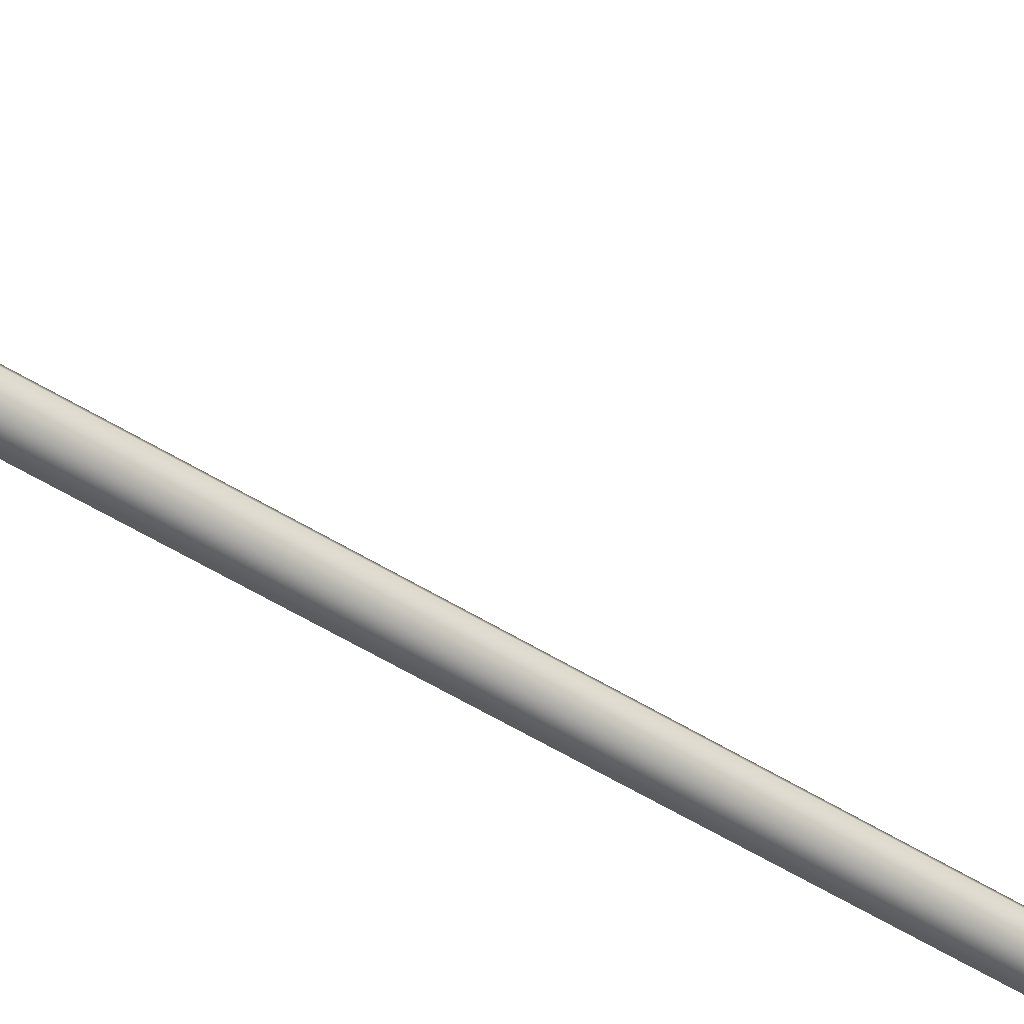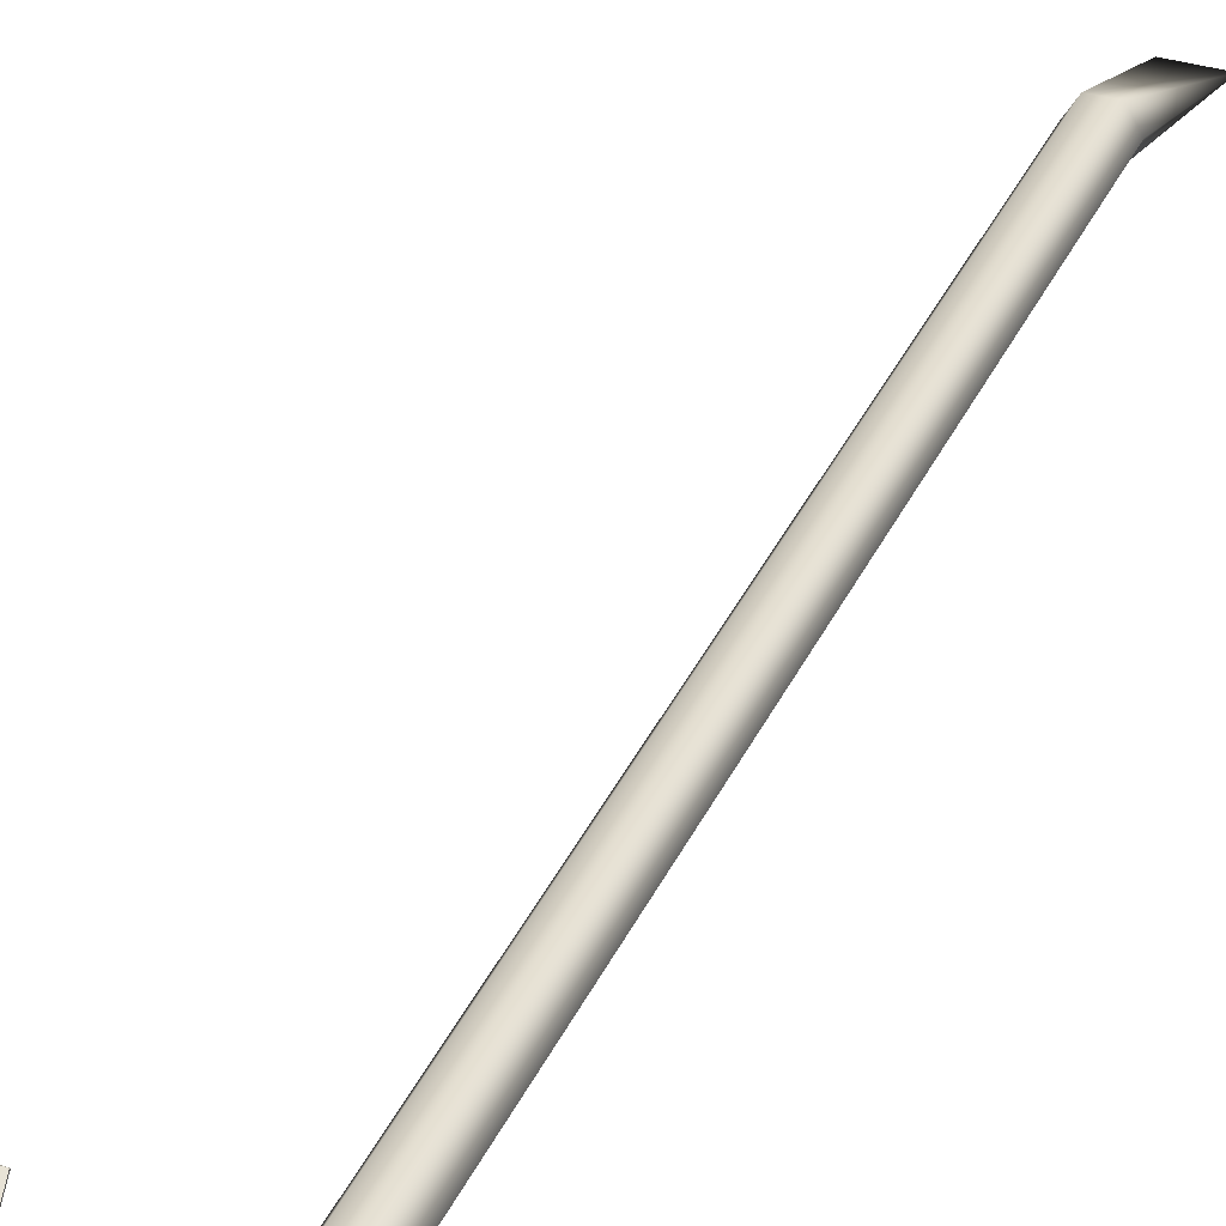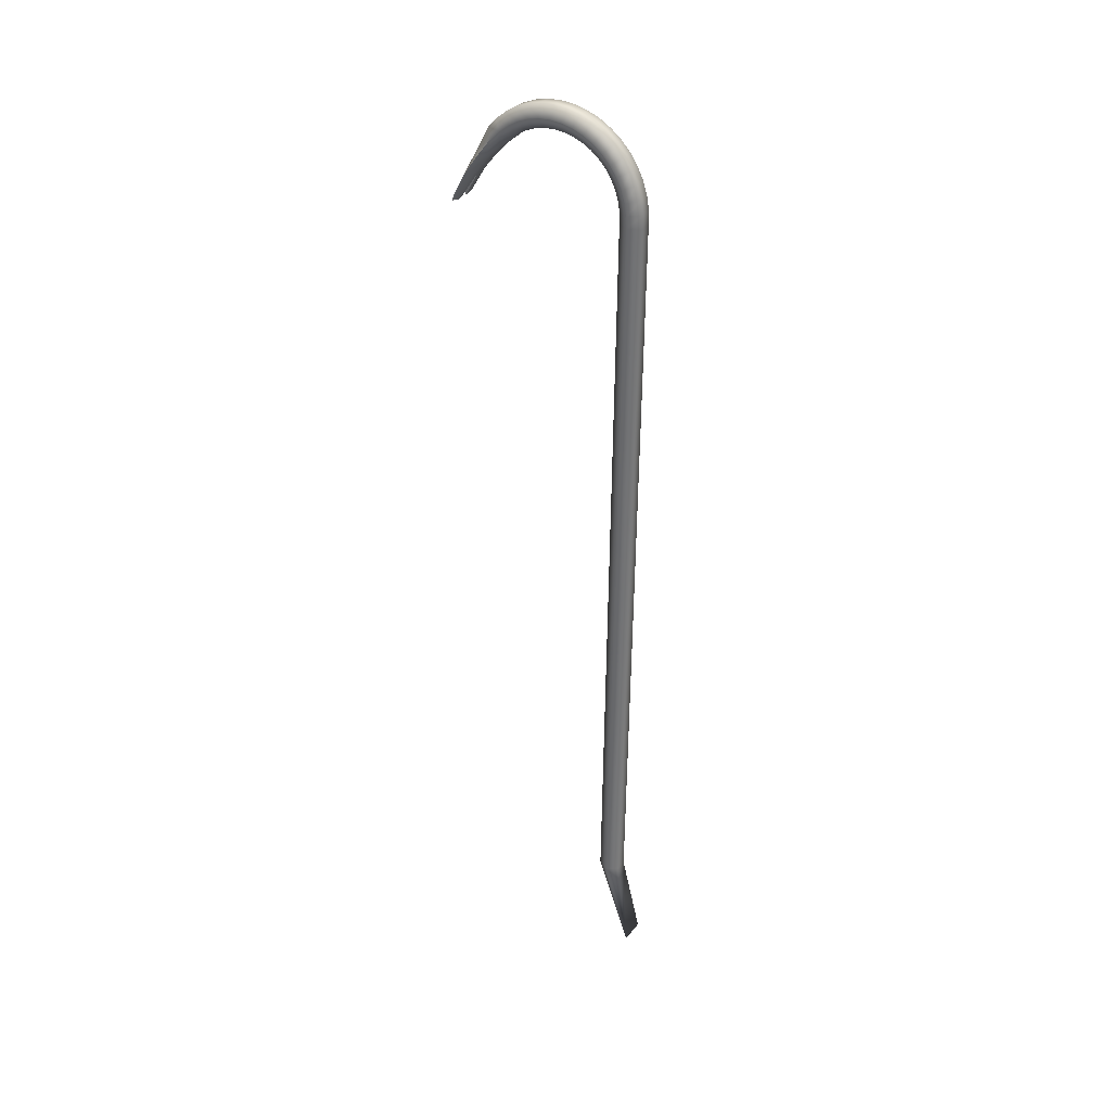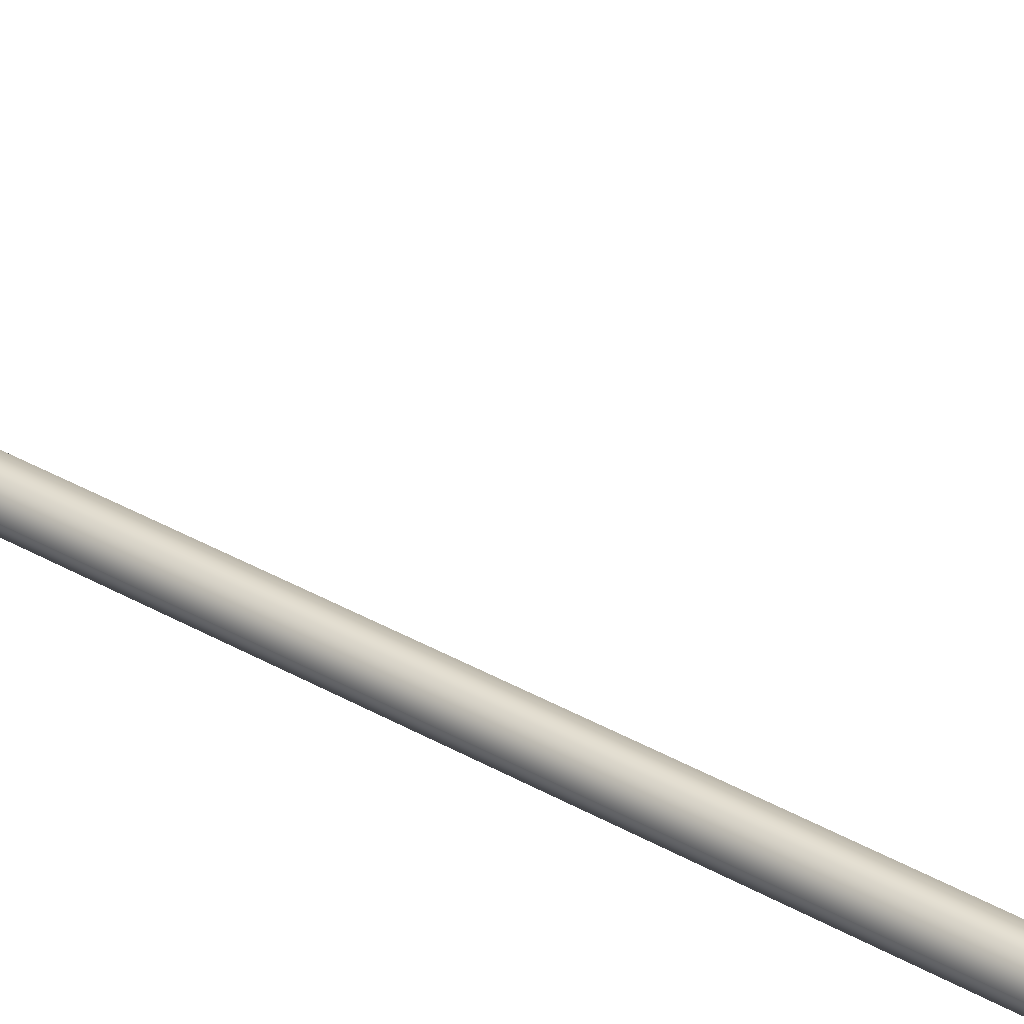
<metadata>
{"format":"obj","ext":"obj","renderer":"f3d","projection":"perspective","resolution":1024,"background":"white","views":[{"elev":-52.4,"azim":-124.5,"up":"+Z"},{"elev":34.2,"azim":-158.5,"up":"+Z"},{"elev":34.2,"azim":122.6,"up":"+Y"},{"elev":33.2,"azim":128.2,"up":"+Z"}]}
</metadata>
<code>
v 0.01927 6.822 1.009
v 0.06615 6.764 0.9529
v 0.01927 6.705 0.8963
v -0.0745 6.705 0.8963
v -0.1214 6.764 0.9529
v -0.0745 6.822 1.009
v 0.01927 6.885 0.934
v 0.06615 6.819 0.8868
v 0.01927 6.753 0.8396
v -0.0745 6.753 0.8396
v -0.1214 6.819 0.8868
v -0.0745 6.885 0.934
v 0.01927 6.936 0.8499
v 0.06615 6.863 0.8132
v 0.01927 6.791 0.7764
v -0.0745 6.791 0.7764
v -0.1214 6.863 0.8132
v -0.0745 6.936 0.8499
v 0.01927 6.973 0.7591
v 0.06615 6.896 0.7337
v 0.01927 6.819 0.7083
v -0.0745 6.819 0.7083
v -0.1214 6.896 0.7337
v -0.0745 6.973 0.7591
v 0.01927 6.997 0.6637
v 0.06615 6.917 0.6502
v 0.01927 6.837 0.6366
v -0.0745 6.837 0.6366
v -0.1214 6.917 0.6502
v -0.0745 6.997 0.6637
v 0.01927 7.006 0.5658
v 0.06615 6.925 0.5644
v 0.01927 6.844 0.563
v -0.0745 6.844 0.563
v -0.1214 6.925 0.5644
v -0.0745 7.006 0.5658
v 0.01927 7 0.4677
v 0.06615 6.92 0.4785
v 0.01927 6.84 0.4893
v -0.0745 6.84 0.4893
v -0.1214 6.92 0.4785
v -0.0745 7 0.4677
v 0.01927 6.98 0.3716
v 0.06615 6.902 0.3943
v 0.01927 6.824 0.4171
v -0.0745 6.824 0.4171
v -0.1214 6.902 0.3943
v -0.0745 6.98 0.3716
v 0.01927 6.946 0.2795
v 0.06615 6.872 0.3137
v 0.01927 6.798 0.348
v -0.0745 6.798 0.348
v -0.1214 6.872 0.3137
v -0.0745 6.946 0.2795
v 0.01927 6.898 0.1938
v 0.06615 6.83 0.2386
v 0.01927 6.762 0.2835
v -0.0745 6.762 0.2835
v -0.1214 6.83 0.2386
v -0.0745 6.898 0.1938
v 0.01927 6.837 0.1162
v 0.06615 6.777 0.1707
v 0.01927 6.717 0.2252
v -0.0745 6.717 0.2252
v -0.1214 6.777 0.1707
v -0.0745 6.837 0.1162
v 0.01927 6.766 0.04849
v 0.06615 6.715 0.1114
v 0.01927 6.663 0.1744
v -0.0745 6.663 0.1744
v -0.1214 6.715 0.1114
v -0.0745 6.766 0.04849
v 0.01927 6.685 -0.007717
v 0.06615 6.644 0.06221
v 0.01927 6.603 0.1321
v -0.0745 6.603 0.1321
v -0.1214 6.644 0.06221
v -0.0745 6.685 -0.007717
v 0.01927 6.597 -0.05118
v 0.06615 6.567 0.02415
v 0.01927 6.536 0.09948
v -0.0745 6.536 0.09948
v -0.1214 6.567 0.02415
v -0.0745 6.597 -0.05118
v 0.01927 6.503 -0.08092
v 0.06615 6.485 -0.001889
v 0.01927 6.466 0.07714
v -0.0745 6.466 0.07714
v -0.1214 6.485 -0.001889
v -0.0745 6.503 -0.08092
v 0.01927 6.406 -0.09626
v 0.06615 6.4 -0.01532
v 0.01927 6.393 0.06562
v -0.0745 6.393 0.06562
v -0.1214 6.4 -0.01532
v -0.0745 6.406 -0.09626
v 0.01927 6.313 -0.09802
v 0.06615 6.314 -0.01681
v 0.01927 6.315 0.06439
v -0.0745 6.315 0.06439
v -0.1214 6.314 -0.01681
v -0.0745 6.313 -0.09802
v 0.06615 0.7329 0.037
v 0.01927 0.732 -0.04419
v 0.01927 0.7338 0.1182
v -0.0745 0.7338 0.1182
v -0.1214 0.7329 0.037
v -0.0745 0.732 -0.04419
v 0.06615 0.05749 -0.1702
v -0.1214 0.05749 -0.1702
v 0.04374 6.445 1.229
v 0.1151 6.424 1.209
v 0.04374 6.402 1.188
v -0.09897 6.402 1.188
v -0.1703 6.424 1.209
v -0.09897 6.445 1.229
v 0.01927 6.647 0.9663
v -0.0745 6.647 0.9663
v -0.1214 6.7 1.018
v -0.0745 6.754 1.07
v 0.01927 6.754 1.07
v 0.06615 6.7 1.018
v 0.03811 6.533 1.082
v -0.09334 6.533 1.082
v -0.1591 6.565 1.113
v -0.09334 6.597 1.145
v 0.03811 6.597 1.145
v 0.1038 6.565 1.113
v 0.09254 6.215 1.329
v 0.09225 6.209 1.324
v 0.03739 6.197 1.318
v -0.08618 6.196 1.318
v -0.14 6.209 1.323
v -0.1414 6.215 1.329
v -0.02762 6.402 1.188
v -0.05973 6.196 1.318
v -0.06123 6.214 1.33
v -0.02761 6.445 1.229
v -0.09023 6.214 1.33
v 0.03876 6.214 1.33
v 0.004155 6.214 1.33
v 0.00248 6.197 1.318
g crowbar_LP
f 1 2 8 7
f 2 3 9 8
f 3 4 10 9
f 4 5 11 10
f 5 6 12 11
f 6 1 7 12
f 7 8 14 13
f 8 9 15 14
f 9 10 16 15
f 10 11 17 16
f 11 12 18 17
f 12 7 13 18
f 13 14 20 19
f 14 15 21 20
f 15 16 22 21
f 16 17 23 22
f 17 18 24 23
f 18 13 19 24
f 19 20 26 25
f 20 21 27 26
f 21 22 28 27
f 22 23 29 28
f 23 24 30 29
f 24 19 25 30
f 25 26 32 31
f 26 27 33 32
f 27 28 34 33
f 28 29 35 34
f 29 30 36 35
f 30 25 31 36
f 31 32 38 37
f 32 33 39 38
f 33 34 40 39
f 34 35 41 40
f 35 36 42 41
f 36 31 37 42
f 37 38 44 43
f 38 39 45 44
f 39 40 46 45
f 40 41 47 46
f 41 42 48 47
f 42 37 43 48
f 43 44 50 49
f 44 45 51 50
f 45 46 52 51
f 46 47 53 52
f 47 48 54 53
f 48 43 49 54
f 49 50 56 55
f 50 51 57 56
f 51 52 58 57
f 52 53 59 58
f 53 54 60 59
f 54 49 55 60
f 55 56 62 61
f 56 57 63 62
f 57 58 64 63
f 58 59 65 64
f 59 60 66 65
f 60 55 61 66
f 61 62 68 67
f 62 63 69 68
f 63 64 70 69
f 64 65 71 70
f 65 66 72 71
f 66 61 67 72
f 67 68 74 73
f 68 69 75 74
f 69 70 76 75
f 70 71 77 76
f 71 72 78 77
f 72 67 73 78
f 73 74 80 79
f 74 75 81 80
f 75 76 82 81
f 76 77 83 82
f 77 78 84 83
f 78 73 79 84
f 79 80 86 85
f 80 81 87 86
f 81 82 88 87
f 82 83 89 88
f 83 84 90 89
f 84 79 85 90
f 85 86 92 91
f 86 87 93 92
f 87 88 94 93
f 88 89 95 94
f 89 90 96 95
f 90 85 91 96
f 91 92 98 97
f 92 93 99 98
f 93 94 100 99
f 94 95 101 100
f 95 96 102 101
f 96 91 97 102
f 141 142 131 140
f 103 104 97 98
f 105 103 98 99
f 106 105 99 100
f 107 106 100 101
f 108 107 101 102
f 97 104 108 102
f 104 103 109
f 103 105 109
f 105 106 110 109
f 106 107 110
f 107 108 110
f 108 104 109 110
f 1 121 2
f 2 121 122
f 3 2 117
f 117 2 122
f 4 3 117 118
f 4 118 5
f 5 118 119
f 6 5 120
f 120 5 119
f 1 6 120 121
f 118 117 123 124
f 118 124 119
f 119 124 125
f 120 119 126
f 126 119 125
f 121 120 126 127
f 121 127 122
f 122 127 128
f 117 122 123
f 123 122 128
f 135 123 113
f 125 124 115
f 115 124 114
f 126 125 116
f 116 125 115
f 116 138 126
f 126 138 127
f 127 138 111
f 127 111 128
f 128 111 112
f 128 112 123
f 123 112 113
f 111 129 112
f 112 129 130
f 112 130 113
f 113 130 131
f 135 113 142
f 142 113 131
f 115 114 133
f 133 114 132
f 116 115 134
f 134 115 133
f 111 138 141 140
f 124 123 135
f 124 135 114
f 114 135 136 132
f 133 132 139 134
f 139 116 134
f 139 132 136 137
f 137 138 116 139
f 140 131 130 129
f 111 140 129
f 142 141 135
f 135 141 138
f 138 137 135
f 135 137 136

</code>
